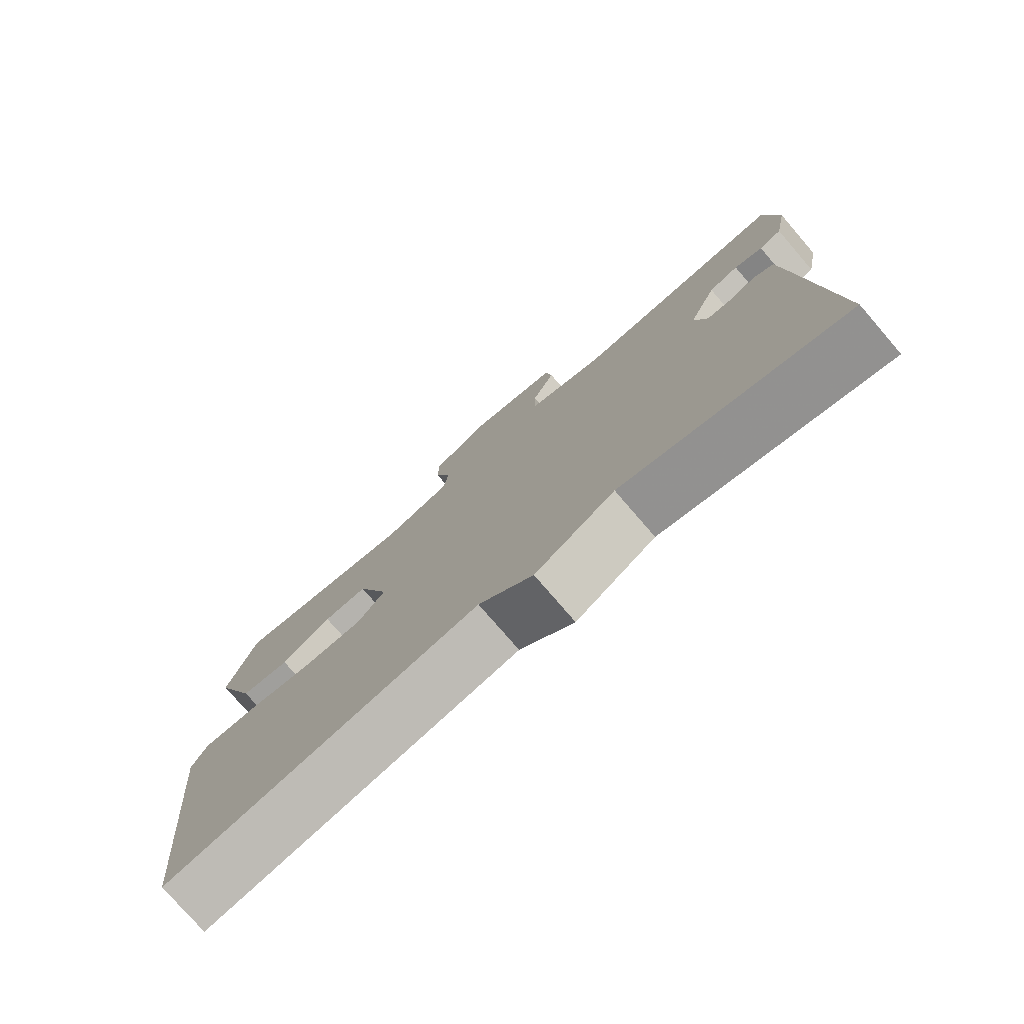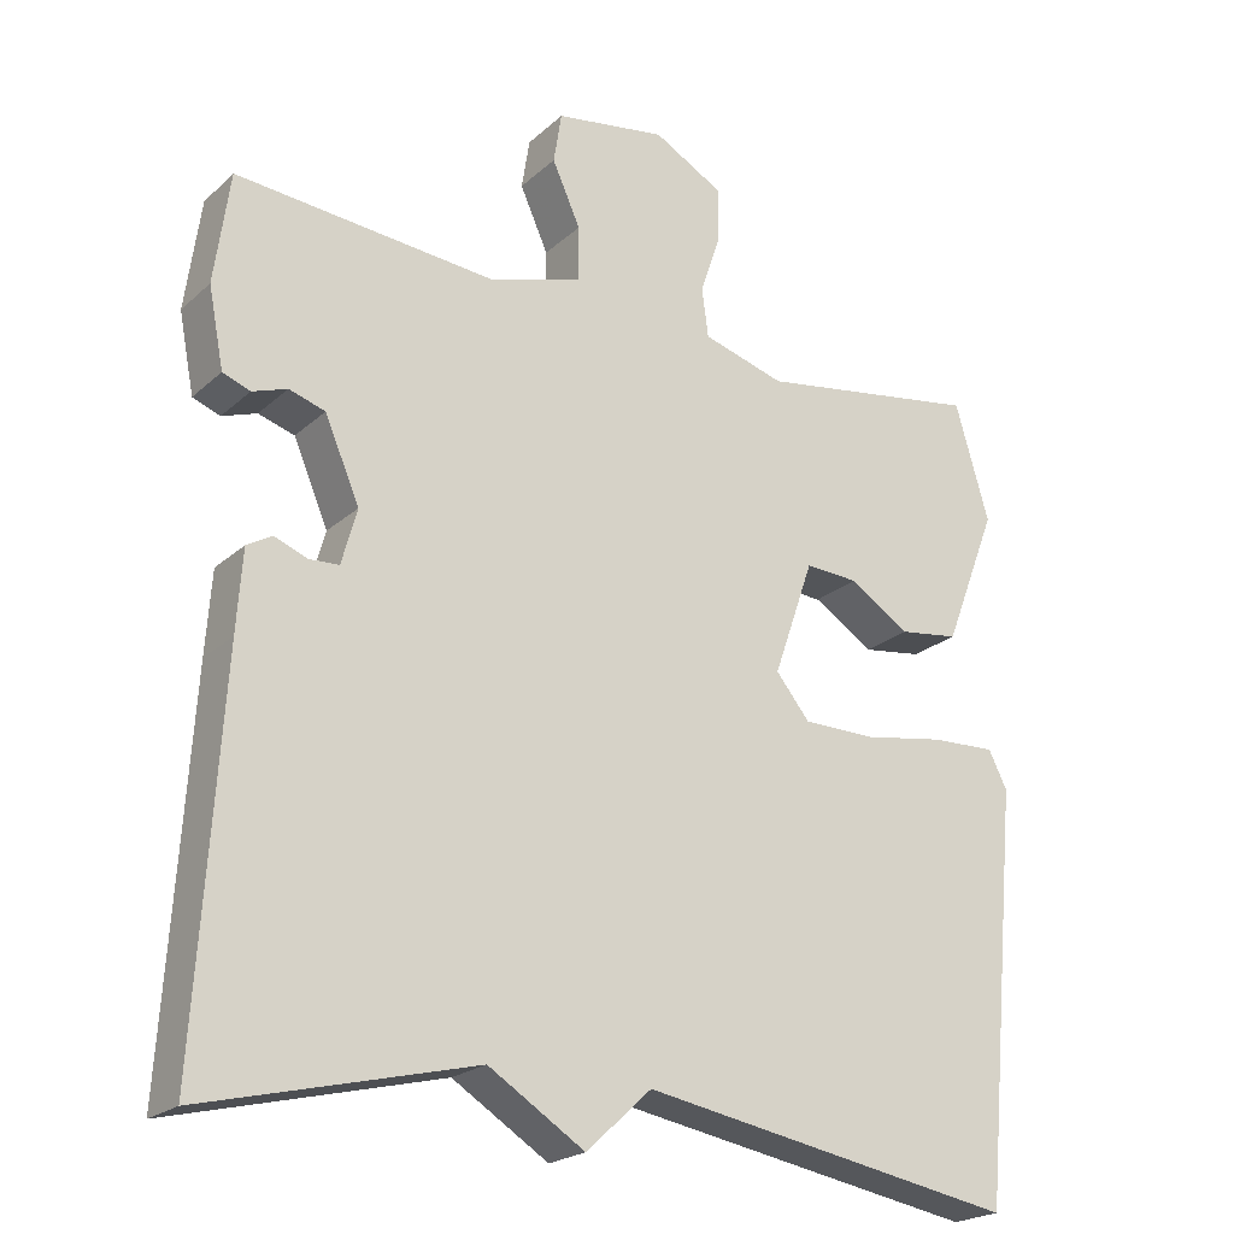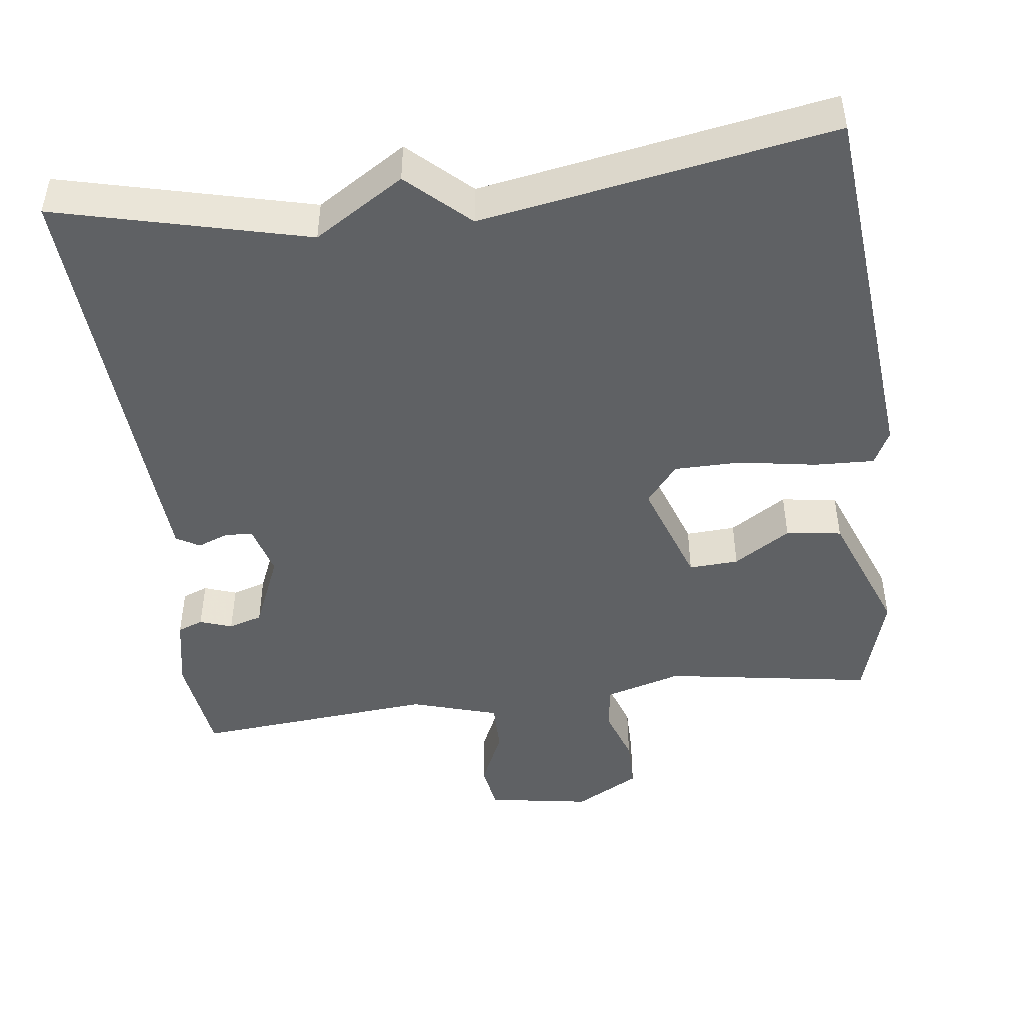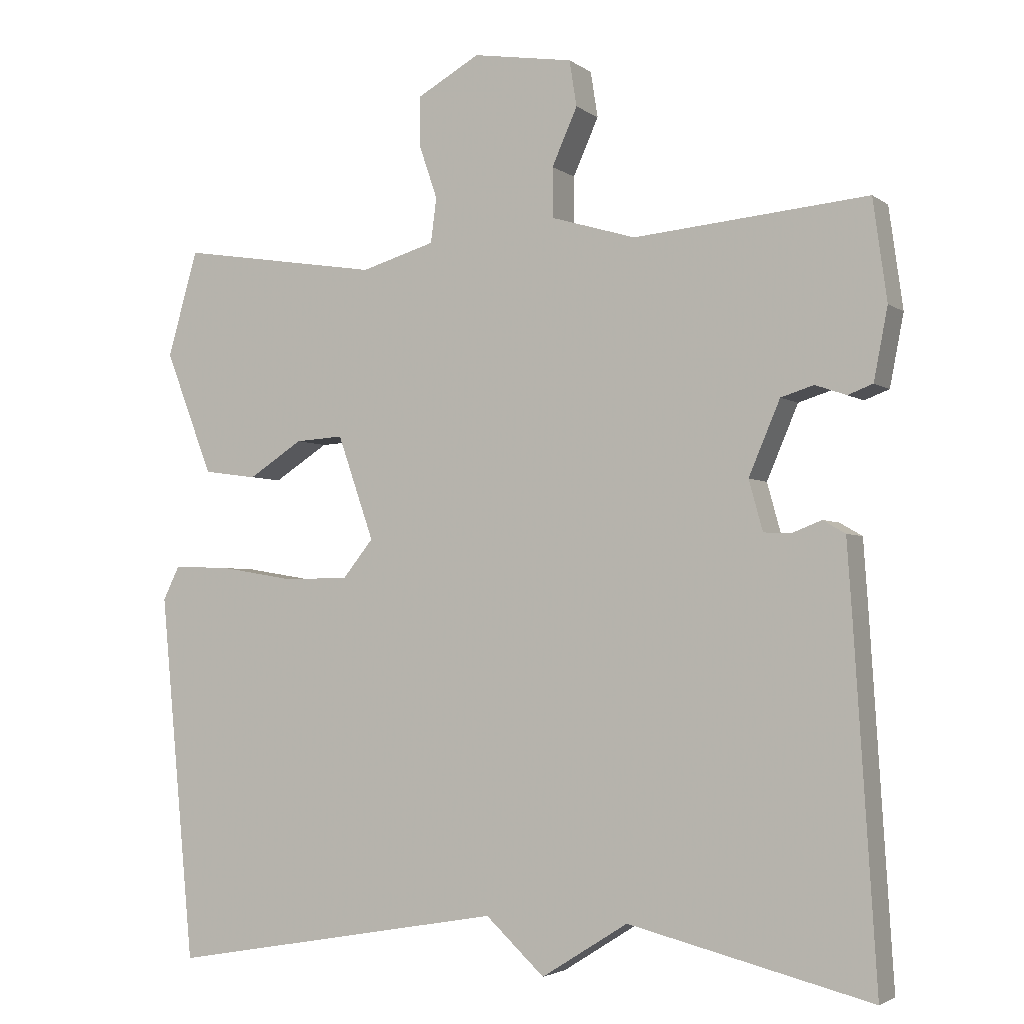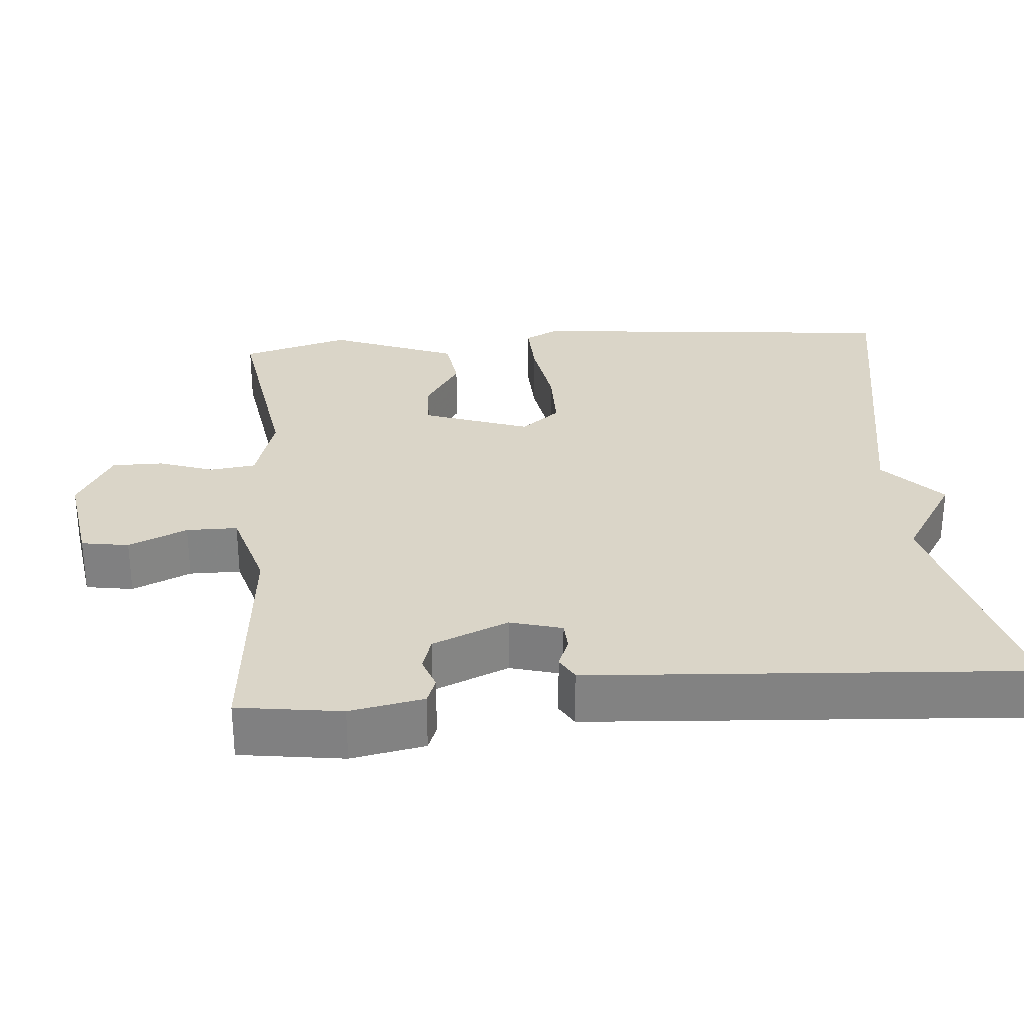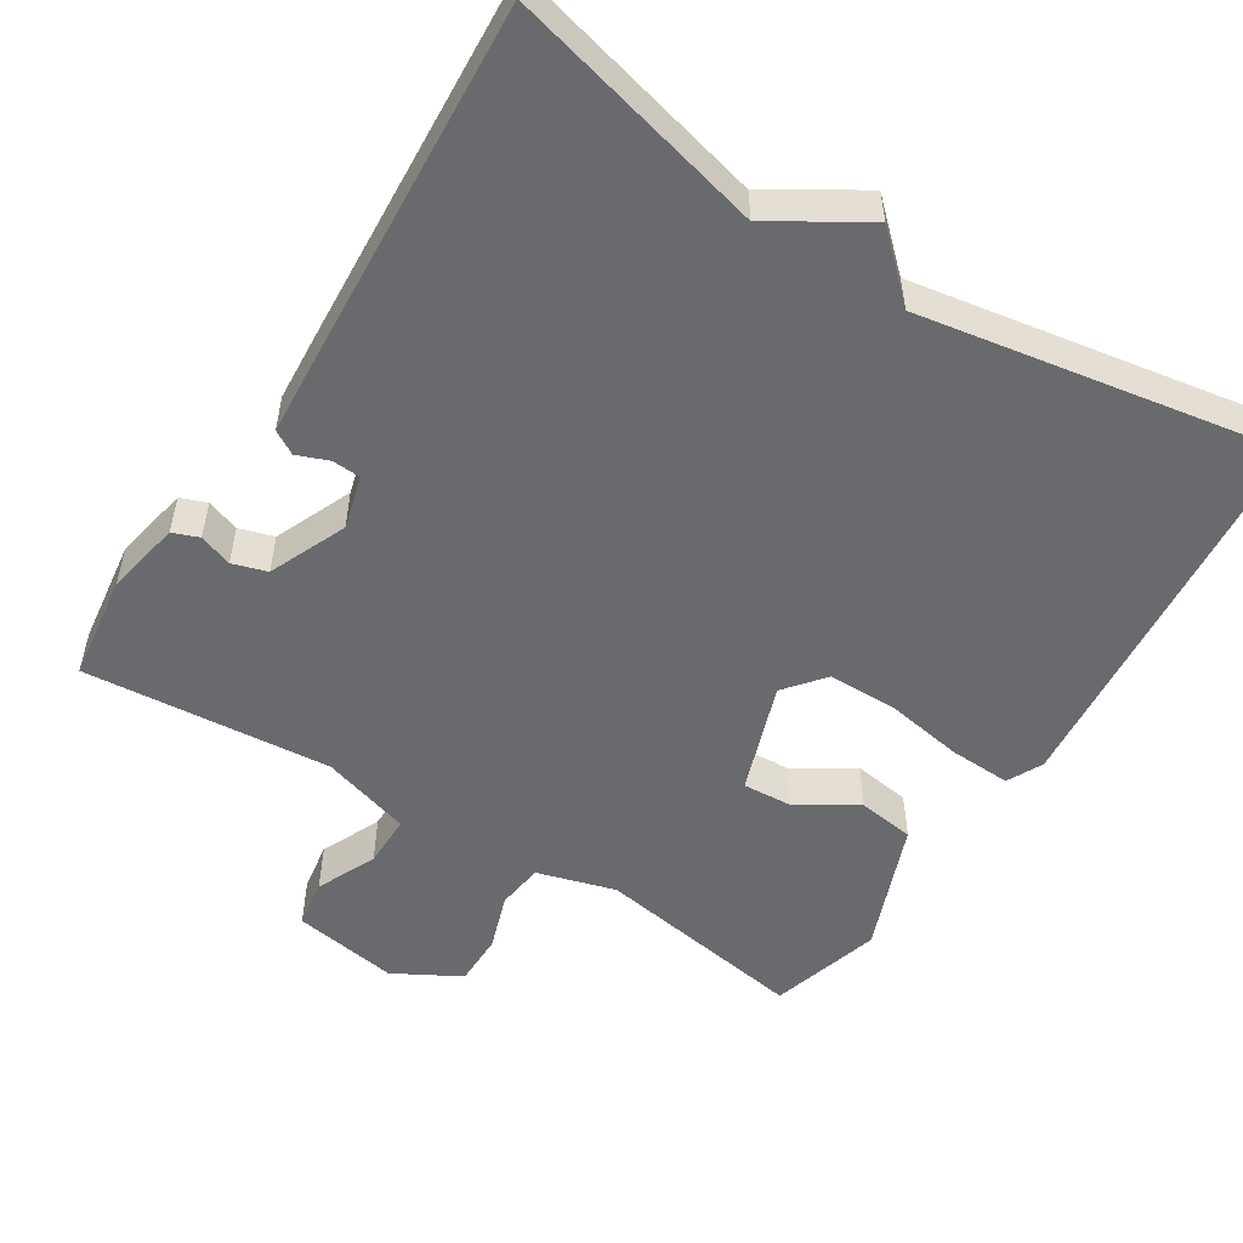
<metadata>
{"format":"obj","ext":"obj","renderer":"f3d","projection":"perspective","resolution":1024,"background":"white","views":[{"elev":-77.4,"azim":40.8,"up":"+Z"},{"elev":-22.0,"azim":146.2,"up":"+Z"},{"elev":-46.5,"azim":-172.9,"up":"+Y"},{"elev":-3.2,"azim":25.6,"up":"+Z"},{"elev":29.4,"azim":85.4,"up":"+Y"},{"elev":-53.0,"azim":147.6,"up":"+Y"}]}
</metadata>
<code>
v 0.5 0.07 0.5
v 0.519 0.07 0.362
v 0.5 0.07 0.264
v 0.466 0.07 0.251
v 0.423 0.07 0.266
v 0.378 0.07 0.252
v 0.335 0.07 0.151
v 0.354 0.07 0.082
v 0.391 0.07 0.08
v 0.432 0.07 0.096
v 0.463 0.07 0.078
v 0.47 0.07 -0.023
v 0.5 0.07 -0.5
v 0.166 0.07 -0.418
v 0.047 0.07 -0.493
v -0.034 0.07 -0.418
v -0.5 0.07 -0.5
v -0.548 0.07 0.005
v -0.525 0.07 0.051
v -0.445 0.07 0.048
v -0.342 0.07 0.031
v -0.253 0.07 0.032
v -0.211 0.07 0.084
v -0.261 0.07 0.227
v -0.327 0.07 0.223
v -0.402 0.07 0.175
v -0.476 0.07 0.185
v -0.542 0.07 0.355
v -0.5 0.07 0.5
v -0.222 0.07 0.456
v -0.12 0.07 0.486
v -0.112 0.07 0.547
v -0.137 0.07 0.62
v -0.137 0.07 0.689
v -0.051 0.07 0.737
v 0.087 0.07 0.715
v 0.097 0.07 0.652
v 0.062 0.07 0.574
v 0.062 0.07 0.506
v 0.179 0.07 0.471
v 0.5 0 0.5
v 0.519 0 0.362
v 0.5 0 0.264
v 0.466 0 0.251
v 0.423 0 0.266
v 0.378 0 0.252
v 0.335 0 0.151
v 0.354 0 0.082
v 0.391 0 0.08
v 0.432 0 0.096
v 0.463 0 0.078
v 0.47 0 -0.023
v 0.5 0 -0.5
v 0.166 0 -0.418
v 0.047 0 -0.493
v -0.034 0 -0.418
v -0.5 0 -0.5
v -0.548 0 0.005
v -0.525 0 0.051
v -0.445 0 0.048
v -0.342 0 0.031
v -0.253 0 0.032
v -0.211 0 0.084
v -0.261 0 0.227
v -0.327 0 0.223
v -0.402 0 0.175
v -0.476 0 0.185
v -0.542 0 0.355
v -0.5 0 0.5
v -0.222 0 0.456
v -0.12 0 0.486
v -0.112 0 0.547
v -0.137 0 0.62
v -0.137 0 0.689
v -0.051 0 0.737
v 0.087 0 0.715
v 0.097 0 0.652
v 0.062 0 0.574
v 0.062 0 0.506
v 0.179 0 0.471
f 36 37 38
f 35 36 38
f 34 35 38
f 33 34 38
f 32 33 38
f 31 32 38 39
f 30 31 39 40
f 28 29 30
f 27 28 30
f 26 27 30
f 25 26 30
f 24 25 30 40
f 19 20 21
f 18 19 21
f 17 18 21
f 16 17 21
f 16 21 22
f 15 16 22
f 14 15 22
f 12 13 14
f 11 12 14
f 10 11 14
f 9 10 14
f 14 22 23
f 9 14 23
f 8 9 23
f 3 4 5
f 2 3 5
f 1 2 5
f 40 1 5
f 40 5 6
f 23 24 40
f 8 23 40
f 7 8 40
f 6 7 40
f 78 77 76
f 78 76 75
f 78 75 74
f 78 74 73
f 78 73 72
f 79 78 72 71
f 80 79 71 70
f 70 69 68
f 70 68 67
f 70 67 66
f 70 66 65
f 80 70 65 64
f 61 60 59
f 61 59 58
f 61 58 57
f 61 57 56
f 62 61 56
f 62 56 55
f 62 55 54
f 54 53 52
f 54 52 51
f 54 51 50
f 54 50 49
f 63 62 54
f 63 54 49
f 63 49 48
f 45 44 43
f 45 43 42
f 45 42 41
f 45 41 80
f 46 45 80
f 80 64 63
f 80 63 48
f 80 48 47
f 80 47 46
f 1 41 42 2
f 2 42 43 3
f 3 43 44 4
f 4 44 45 5
f 5 45 46 6
f 6 46 47 7
f 7 47 48 8
f 8 48 49 9
f 9 49 50 10
f 10 50 51 11
f 11 51 52 12
f 12 52 53 13
f 13 53 54 14
f 14 54 55 15
f 15 55 56 16
f 16 56 57 17
f 17 57 58 18
f 18 58 59 19
f 19 59 60 20
f 20 60 61 21
f 21 61 62 22
f 22 62 63 23
f 23 63 64 24
f 24 64 65 25
f 25 65 66 26
f 26 66 67 27
f 27 67 68 28
f 28 68 69 29
f 29 69 70 30
f 30 70 71 31
f 31 71 72 32
f 32 72 73 33
f 33 73 74 34
f 34 74 75 35
f 35 75 76 36
f 36 76 77 37
f 37 77 78 38
f 38 78 79 39
f 39 79 80 40
f 40 80 41 1

</code>
